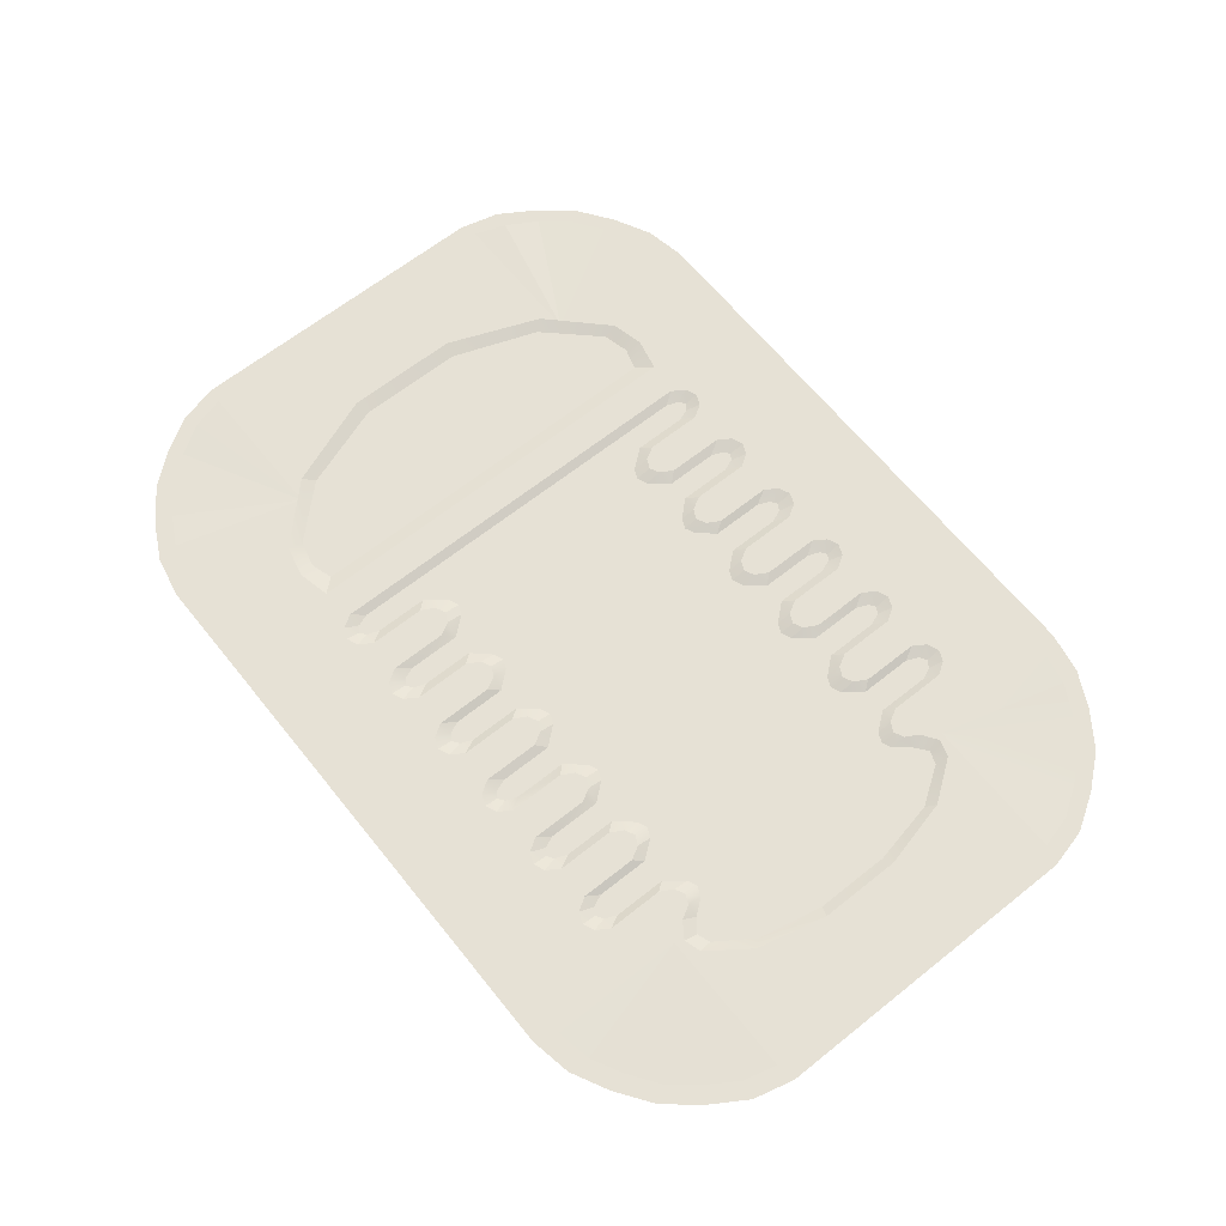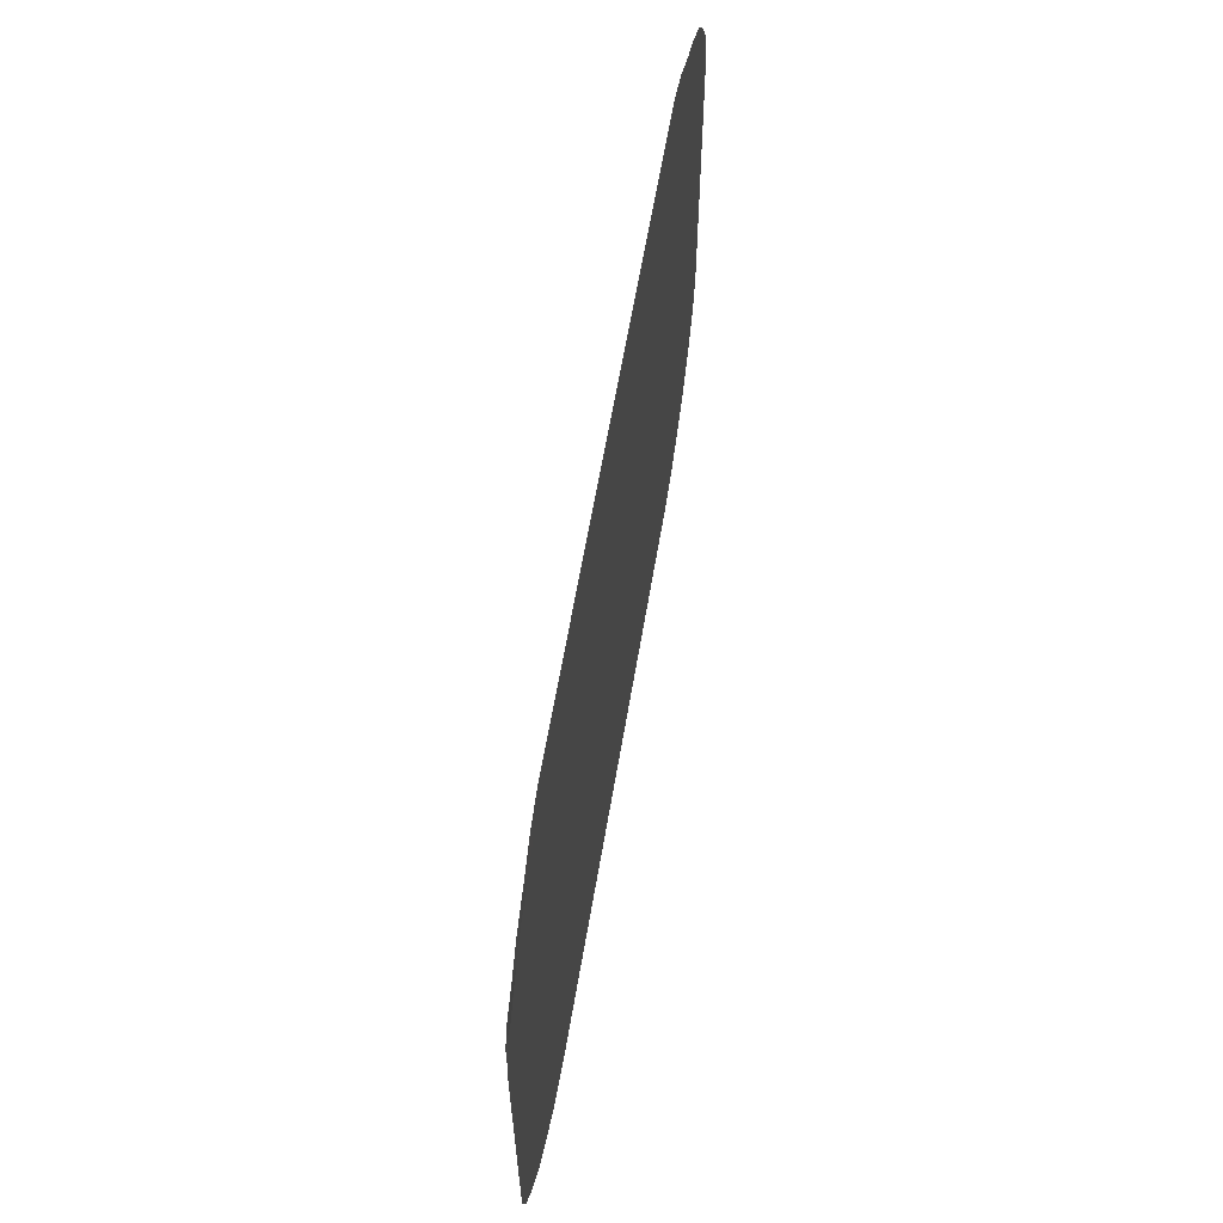
<metadata>
{"format":"obj","ext":"obj","renderer":"f3d","projection":"perspective","resolution":1024,"background":"white","views":[{"elev":64.6,"azim":51.2,"up":"+Y"},{"elev":61.9,"azim":-80.4,"up":"+Z"}]}
</metadata>
<code>
o mesh-0_meshId0_name.003
v 29.01 19.68 -12.34
v 29.01 20.08 -13.92
v 30.09 19.68 -12.8
v 30.09 20.08 -14.44
v 31.44 19.68 -14.48
v 30.89 20.08 -15.85
v 32.83 19.67 -15.6
v 32.67 20.08 -17.07
v 34.52 20.08 -16.48
v -36.2 19.69 5.784
v -37.75 20.12 6.235
v -36.19 19.69 -5.868
v -37.73 20.12 -6.323
v -32.77 19.67 -15.35
v -33.75 20.08 -16.54
v -27.46 19.67 -20.95
v -27.69 20.08 -22.57
v -27.46 19.67 -20.95
v -27.69 20.08 -22.57
v -24.59 19.67 -21.68
v -24.2 20.08 -23.36
v -22.19 19.67 -20.94
v -20.71 20.08 -22.57
v 5.014 19.68 -12.37
v 5.017 20.08 -13.95
v 6.093 19.68 -12.83
v 6.095 20.08 -14.47
v 7.837 19.68 -14.86
v 6.886 20.08 -15.88
v 7.843 19.68 -20.57
v 6.892 20.08 -21.97
v 8.343 19.68 -21.89
v 7.795 20.08 -23.39
v 9.026 19.68 -22.38
v 9.027 20.08 -23.9
v 10.16 19.68 14.88
v 11.11 20.08 15.9
v 10.16 19.68 20.59
v 11.11 20.08 22
v 9.657 19.68 21.91
v 10.21 20.08 23.41
v -8.151 19.68 -20.42
v -9.109 20.08 -21.99
v -7.652 19.68 -21.73
v -8.205 20.08 -23.41
v -6.974 19.68 -22.21
v -6.972 20.08 -23.92
v 4.986 19.68 12.38
v 4.985 20.08 13.96
v 3.907 19.68 12.84
v 3.905 20.08 14.48
v 2.291 19.68 14.76
v 3.114 20.08 15.89
v -0.2835 19.68 -20.41
v -1.108 20.08 -21.98
v 0.2712 19.68 -21.73
v -0.2042 20.08 -23.4
v 1.025 19.68 -22.21
v 1.027 20.08 -23.91
v 12.99 19.68 12.39
v 12.98 20.08 13.97
v 11.91 19.68 12.85
v 11.9 20.08 14.49
v 10.16 19.68 14.88
v 11.11 20.08 15.9
v -2.985 19.68 -12.4
v -2.984 20.08 -13.96
v -1.907 19.68 -12.86
v -1.904 20.08 -14.48
v -0.2902 19.68 -14.75
v -1.113 20.08 -15.89
v 14.09 19.68 -12.82
v 14.09 20.08 -14.46
v 15.76 19.68 -14.79
v 14.88 20.08 -15.87
v 15.77 19.68 -20.48
v 14.89 20.08 -21.97
v 32.05 19.65 32.54
v -32.13 19.65 32.47
v 32.07 19.65 17.97
v -31.87 19.65 17.9
v 32.11 19.65 -17.9
v -31.83 19.65 -17.97
v 38.45 19.67 4.09
v 39.56 20.08 4.473
v 36.99 19.67 11.1
v 37.7 20.08 12.14
v 34.25 19.67 15.14
v 34.48 20.08 16.56
v -11.01 19.68 12.22
v -11.01 20.08 13.94
v -12.09 19.68 12.67
v -12.09 20.08 14.46
v -13.85 19.68 14.88
v -12.88 20.08 15.87
v 20.99 19.68 12.4
v 20.98 20.08 13.98
v 19.91 19.68 12.86
v 19.91 20.08 14.5
v 18.24 19.68 14.83
v 19.11 20.08 15.91
v 34.29 19.67 -15.06
v 37.73 20.08 -12.05
v 37.01 19.67 -11.01
v -31.07 19.1 34.88
v 30.99 19.1 34.95
v -1e-06 19.1 1e-06
v 35.53 19.1 34.1
v 39.54 19.1 32.04
v 43.38 19.1 29.32
v 46.32 19.1 25.78
v 48.76 19.1 21.87
v 49.84 19.1 17.52
v 49.88 19.1 -17.4
v 48.81 19.1 -21.75
v 46.38 19.1 -25.67
v 43.45 19.1 -29.22
v 39.62 19.1 -31.95
v 35.6 19.1 -34.02
v 31.07 19.1 -34.88
v -30.99 19.1 -34.95
v -35.53 19.1 -34.1
v -39.54 19.1 -32.04
v -43.38 19.1 -29.32
v 18.24 19.68 14.83
v 19.11 20.08 15.91
v 18.23 19.68 20.51
v 19.11 20.08 22.01
v 22.06 20.08 14.5
v 22.06 19.68 12.86
v 22.85 20.08 15.91
v 22.06 20.08 14.5
v 23.63 19.68 14.87
v 22.06 19.68 12.86
v 18.23 19.68 20.51
v 19.11 20.08 22.01
v 17.7 19.68 21.83
v 18.21 20.08 23.42
v 23.63 19.68 14.87
v 23.62 19.68 20.57
v 22.85 20.08 15.91
v 22.84 20.08 22.01
v 17.7 19.68 21.83
v 18.21 20.08 23.42
v 16.97 19.68 22.31
v 16.97 20.08 23.93
v 23.62 19.68 20.57
v 24.19 19.68 21.89
v 22.84 20.08 22.01
v 23.74 20.08 23.43
v 16.25 19.68 21.83
v 16.97 19.68 22.31
v 15.74 20.08 23.42
v 16.97 20.08 23.93
v 24.19 19.68 21.89
v 24.97 19.68 22.37
v 23.74 20.08 23.43
v 24.97 20.08 23.94
v 25.76 19.68 21.89
v 26.21 20.08 23.43
v 24.97 19.68 22.37
v 24.97 20.08 23.94
v 26.33 19.68 20.57
v 27.11 20.08 22.01
v 25.76 19.68 21.89
v 26.21 20.08 23.43
v 26.34 19.68 14.88
v 27.11 20.08 15.92
v 26.33 19.68 20.57
v 27.11 20.08 22.01
v 27.11 20.08 15.92
v 26.34 19.68 14.88
v 27.48 20.08 15.26
v 27.9 20.08 14.51
v 28.98 19.68 12.41
v 28.98 20.08 13.99
v 27.91 19.68 12.87
v 27.9 20.08 14.51
v 30.06 20.08 14.51
v 30.06 19.68 12.87
v 30.85 20.08 15.93
v 31.41 19.68 14.56
v 31.41 19.68 14.56
v 32.8 19.67 15.67
v 30.85 20.08 15.93
v 32.63 20.08 17.15
v 34.25 19.67 15.14
v 34.48 20.08 16.56
v 32.8 19.67 15.67
v 32.63 20.08 17.15
v 38.46 19.67 -4.001
v 39.57 20.08 -4.383
v 38.45 19.67 4.09
v 39.56 20.08 4.473
v 37.73 20.08 -12.05
v 37.01 19.67 -11.01
v 27.94 20.08 -14.44
v 27.94 19.68 -12.8
v 27.15 20.08 -15.86
v 27.94 20.08 -14.44
v 26.37 19.68 -14.81
v 27.94 19.68 -12.8
v 27.16 20.08 -21.95
v 26.38 19.68 -20.51
v 26.38 19.68 -20.51
v 25.81 19.68 -21.83
v 27.16 20.08 -21.95
v 26.26 20.08 -23.37
v 25.81 19.68 -21.83
v 25.02 19.68 -22.32
v 26.26 20.08 -23.37
v 25.03 20.08 -23.89
v -3.014 19.68 12.4
v -1.936 19.68 12.86
v -3.017 20.08 13.95
v -1.939 20.08 14.47
v -3.014 19.68 12.4
v -3.017 20.08 13.95
v -4.093 19.68 12.86
v -4.095 20.08 14.47
v -4.886 20.08 15.88
v -5.844 19.68 14.75
v -4.095 20.08 14.47
v -4.093 19.68 12.86
v -5.844 19.68 14.75
v -4.886 20.08 15.88
v -5.85 19.68 20.4
v -4.891 20.08 21.98
v -6.348 19.68 21.72
v -5.795 20.08 23.39
v -7.025 19.68 22.2
v -7.028 20.08 23.91
v -7.028 20.08 23.91
v -8.258 20.08 23.39
v -7.025 19.68 22.2
v -7.704 19.68 21.72
v -8.197 19.68 20.4
v -9.159 20.08 21.97
v -9.159 20.08 21.97
v -9.153 20.08 15.88
v -8.197 19.68 20.4
v -8.191 19.68 14.74
v -9.939 20.08 14.46
v -9.935 19.68 12.68
v -11.01 19.68 12.22
v -9.935 19.68 12.68
v -11.01 20.08 13.94
v -9.939 20.08 14.46
v -13.85 19.68 14.88
v -12.88 20.08 15.87
v -13.85 19.68 20.6
v -12.89 20.08 21.97
v -13.85 19.68 20.6
v -12.89 20.08 21.97
v -14.35 19.68 21.92
v -13.79 20.08 23.38
v -35.6 19.1 34.02
v -39.62 19.1 31.95
v -43.45 19.1 29.22
v -46.38 19.1 25.67
v -48.81 19.1 21.75
v -49.88 19.1 17.4
v -49.84 19.1 -17.52
v -48.76 19.1 -21.87
v -46.32 19.1 -25.78
v 15.72 19.68 20.51
v 16.25 19.68 21.83
v 14.84 20.08 22
v 15.74 20.08 23.42
v 14.84 20.08 22
v 14.85 20.08 15.9
v 15.72 19.68 20.51
v 15.73 19.68 14.83
v 14.06 20.08 14.49
v 14.06 19.68 12.85
v 12.99 19.68 12.39
v 14.06 19.68 12.85
v 12.98 20.08 13.97
v 14.06 20.08 14.49
v -5.85 19.68 20.4
v -4.891 20.08 21.98
v -6.348 19.68 21.72
v -5.795 20.08 23.39
v 9.657 19.68 21.91
v 10.21 20.08 23.41
v 8.974 19.68 22.4
v 8.973 20.08 23.93
v 8.973 20.08 23.93
v 7.741 20.08 23.41
v 8.974 19.68 22.4
v 8.293 19.68 21.91
v 7.793 19.68 20.59
v 6.84 20.08 21.99
v 7.801 19.68 14.88
v 7.793 19.68 20.59
v 6.848 20.08 15.9
v 6.84 20.08 21.99
v 6.848 20.08 15.9
v 6.061 20.08 14.48
v 7.801 19.68 14.88
v 6.063 19.68 12.84
v 4.986 19.68 12.38
v 6.063 19.68 12.84
v 4.985 20.08 13.96
v 6.061 20.08 14.48
v 2.291 19.68 14.76
v 3.114 20.08 15.89
v 2.284 19.68 20.42
v 3.108 20.08 21.99
v 2.284 19.68 20.42
v 3.108 20.08 21.99
v 1.729 19.68 21.73
v 2.205 20.08 23.4
v 1.729 19.68 21.73
v 2.205 20.08 23.4
v 0.9736 19.68 22.21
v 0.9732 20.08 23.92
v 0.9732 20.08 23.92
v -0.2588 20.08 23.4
v 0.9736 19.68 22.21
v 0.2189 19.68 21.73
v -0.3316 19.68 20.41
v -1.159 20.08 21.98
v -0.3249 19.68 14.75
v -0.3316 19.68 20.41
v -1.151 20.08 15.89
v -1.159 20.08 21.98
v -1.151 20.08 15.89
v -0.3249 19.68 14.75
v -5.803 19.68 -20.42
v -6.297 19.68 -21.73
v -4.84 20.08 -21.99
v -5.741 20.08 -23.4
v -6.297 19.68 -21.73
v -6.974 19.68 -22.21
v -5.741 20.08 -23.4
v -6.972 20.08 -23.92
v -8.155 19.68 -14.76
v -9.115 20.08 -15.9
v -8.151 19.68 -20.42
v -9.109 20.08 -21.99
v -9.115 20.08 -15.9
v -8.155 19.68 -14.76
v -9.906 20.08 -14.49
v -9.907 19.68 -12.7
v 7.837 19.68 -14.86
v 6.886 20.08 -15.88
v 7.843 19.68 -20.57
v 6.892 20.08 -21.97
v -10.99 19.68 -12.25
v -10.98 20.08 -13.97
v -9.907 19.68 -12.7
v -9.906 20.08 -14.49
v -10.99 19.68 -12.25
v -12.06 19.68 -12.7
v -10.98 20.08 -13.97
v -12.06 20.08 -14.49
v -12.85 20.08 -15.9
v -12.06 20.08 -14.49
v -13.81 19.68 -14.91
v -12.06 19.68 -12.7
v -13.81 19.68 -14.91
v -13.8 19.68 -20.63
v -12.85 20.08 -15.9
v -12.84 20.08 -22
v -13.8 19.68 -20.63
v -14.3 19.68 -21.95
v -12.84 20.08 -22
v -13.74 20.08 -23.41
v -14.3 19.68 -21.95
v -14.97 19.68 -22.44
v -13.74 20.08 -23.41
v -14.97 20.08 -23.93
v -15.65 19.68 -21.96
v -16.21 20.08 -23.42
v -14.97 19.68 -22.44
v -14.97 20.08 -23.93
v -16.15 19.68 -20.63
v -17.11 20.08 -22
v -15.65 19.68 -21.96
v -16.21 20.08 -23.42
v -16.15 19.68 -20.63
v -16.19 19.68 20.59
v -17.11 20.08 -22
v -17.16 20.08 21.96
v -16.19 19.68 20.59
v -15.7 19.68 21.92
v -17.16 20.08 21.96
v -16.26 20.08 23.38
v -15.7 19.68 21.92
v -15.02 19.68 22.41
v -16.26 20.08 23.38
v -15.03 20.08 23.9
v -14.35 19.68 21.92
v -13.79 20.08 23.38
v -15.02 19.68 22.41
v -15.03 20.08 23.9
v -22.23 19.67 20.89
v -22.19 19.67 -20.94
v -20.75 20.08 22.52
v -20.71 20.08 -22.57
v -33.79 20.08 16.46
v -32.8 19.67 15.27
v -32.8 19.67 15.27
v -27.51 19.67 20.88
v -33.79 20.08 16.46
v -27.75 20.08 22.51
v -24.25 20.08 23.31
v -24.64 19.67 21.62
v -20.75 20.08 22.52
v -22.23 19.67 20.89
v 35.86 19.59 -31.72
v 32.11 19.65 -17.9
v 32.13 19.65 -32.47
v 47.79 19.65 17.99
v 47.83 19.65 -17.88
v -47.79 19.65 -17.99
v -47.83 19.65 17.88
v 46.88 19.59 -21.49
v 32.11 19.65 -17.9
v 44.78 19.51 -24.72
v 42.33 19.51 -27.69
v 42.33 19.51 -27.69
v 32.11 19.65 -17.9
v 39.13 19.51 -29.96
v 35.86 19.59 -31.72
v 24.24 19.68 -21.83
v 23.79 20.08 -23.37
v 25.02 19.68 -22.32
v 25.03 20.08 -23.89
v 23.67 19.68 -20.51
v 22.89 20.08 -21.96
v 24.24 19.68 -21.83
v 23.79 20.08 -23.37
v 23.66 19.68 -14.82
v 22.88 20.08 -15.86
v 23.67 19.68 -20.51
v 22.89 20.08 -21.96
v 22.88 20.08 -15.86
v 23.66 19.68 -14.82
v 22.09 20.08 -14.45
v 22.09 19.68 -12.81
v 21.01 19.68 -12.35
v 21.01 20.08 -13.93
v 22.09 19.68 -12.81
v 22.09 20.08 -14.45
v 19.94 20.08 -14.45
v 19.93 19.68 -12.81
v 19.15 20.08 -15.87
v 18.27 19.68 -14.79
v 18.27 19.68 -14.79
v 18.28 19.68 -20.47
v 19.15 20.08 -15.87
v 19.16 20.08 -21.96
v 18.28 19.68 -20.47
v 17.75 19.68 -21.79
v 19.16 20.08 -21.96
v 18.26 20.08 -23.38
v 17.75 19.68 -21.79
v 17.02 19.68 -22.27
v 18.26 20.08 -23.38
v 17.03 20.08 -23.9
v 16.3 19.68 -21.79
v 15.79 20.08 -23.38
v 17.02 19.68 -22.27
v 17.03 20.08 -23.9
v 15.77 19.68 -20.48
v 14.89 20.08 -21.97
v 16.3 19.68 -21.79
v 15.79 20.08 -23.38
v 13.01 19.68 -12.36
v 13.01 20.08 -13.94
v 14.09 19.68 -12.82
v 14.09 20.08 -14.46
v 13.01 19.68 -12.36
v 11.93 19.68 -12.82
v 13.01 20.08 -13.94
v 11.94 20.08 -14.46
v -0.2902 19.68 -14.75
v -1.113 20.08 -15.89
v -0.2835 19.68 -20.41
v -1.108 20.08 -21.98
v -2.985 19.68 -12.4
v -4.063 19.68 -12.86
v -2.984 20.08 -13.96
v -4.06 20.08 -14.48
v -4.848 20.08 -15.89
v -4.06 20.08 -14.48
v -5.809 19.68 -14.76
v -4.063 19.68 -12.86
v -5.809 19.68 -14.76
v -5.803 19.68 -20.42
v -4.848 20.08 -15.89
v -4.84 20.08 -21.99
v 1.78 19.68 -21.72
v 1.025 19.68 -22.21
v 2.259 20.08 -23.39
v 1.027 20.08 -23.91
v 2.332 19.68 -20.41
v 1.78 19.68 -21.72
v 3.16 20.08 -21.98
v 2.259 20.08 -23.39
v 2.325 19.68 -14.75
v 2.332 19.68 -20.41
v 3.152 20.08 -15.88
v 3.16 20.08 -21.98
v 3.152 20.08 -15.88
v 3.939 20.08 -14.47
v 2.325 19.68 -14.75
v 3.937 19.68 -12.83
v 5.014 19.68 -12.37
v 3.937 19.68 -12.83
v 5.017 20.08 -13.95
v 3.939 20.08 -14.47
v 9.709 19.68 -21.89
v 9.026 19.68 -22.38
v 10.26 20.08 -23.39
v 9.027 20.08 -23.9
v 10.26 20.08 -23.39
v 11.16 20.08 -21.97
v 9.709 19.68 -21.89
v 10.21 19.68 -20.57
v 10.2 19.68 -14.86
v 11.15 20.08 -15.88
v 11.15 20.08 -15.88
v 11.94 20.08 -14.46
v 10.2 19.68 -14.86
v 11.93 19.68 -12.82
v -42.26 19.51 -27.78
v -31.83 19.65 -17.97
v -44.72 19.51 -24.82
v -35.79 19.59 -31.81
v -31.83 19.65 -17.97
v -39.06 19.51 -30.05
v -31.87 19.65 17.9
v -44.78 19.51 24.72
v -46.88 19.59 21.49
v -39.13 19.51 29.96
v -42.33 19.51 27.69
v -31.87 19.65 17.9
v 44.72 19.51 24.82
v 32.07 19.65 17.97
v 46.83 19.59 21.59
v 39.06 19.51 30.05
v 32.07 19.65 17.97
v 42.26 19.51 27.78
v 32.13 19.65 -32.47
v -32.05 19.65 -32.54
v 32.05 19.65 32.54
v 32.07 19.65 17.97
v 35.79 19.59 31.81
v 47.83 19.65 -17.88
v 32.11 19.65 -17.9
v 46.88 19.59 -21.49
v -32.05 19.65 -32.54
v -31.83 19.65 -17.97
v -35.79 19.59 -31.81
v -39.06 19.51 -30.05
v -31.83 19.65 -17.97
v -42.26 19.51 -27.78
v -44.72 19.51 -24.82
v -31.83 19.65 -17.97
v -46.56 19.71 -21.41
v -35.86 19.59 31.72
v -39.13 19.51 29.96
v -31.87 19.65 17.9
v -32.13 19.65 32.47
v -35.86 19.59 31.72
v -31.87 19.65 17.9
v -31.87 19.65 17.9
v -42.33 19.51 27.69
v -44.78 19.51 24.72
v 46.83 19.59 21.59
v 32.07 19.65 17.97
v 47.79 19.65 17.99
v -46.56 19.71 -21.41
v -31.83 19.65 -17.97
v -47.79 19.65 -17.99
v -47.83 19.65 17.88
v -31.87 19.65 17.9
v -46.88 19.59 21.49
v 27.91 19.68 12.87
v 35.79 19.59 31.81
v 32.07 19.65 17.97
v 39.06 19.51 30.05
v 42.26 19.51 27.78
v 32.07 19.65 17.97
v 44.72 19.51 24.82
f 80 79 78
f 80 81 79
f 82 81 80
f 82 83 81
f 107 106 105
f 107 108 106
f 109 108 107
f 107 110 109
f 107 111 110
f 112 111 107
f 107 113 112
f 107 114 113
f 115 114 107
f 107 116 115
f 107 117 116
f 118 117 107
f 107 119 118
f 107 120 119
f 121 120 107
f 107 122 121
f 107 123 122
f 124 123 107
f 127 126 125
f 127 128 126
f 141 140 139
f 141 142 140
f 169 168 167
f 169 170 168
f 227 226 225
f 227 228 226
f 251 250 249
f 251 252 250
f 257 107 105
f 257 258 107
f 259 107 258
f 259 260 107
f 261 107 260
f 261 262 107
f 263 107 262
f 263 264 107
f 265 107 264
f 265 124 107
f 296 295 294
f 296 297 295
f 308 307 306
f 308 309 307
f 326 325 324
f 326 327 325
f 340 339 338
f 340 341 339
f 348 347 346
f 348 349 347
f 364 363 362
f 364 365 363
f 384 383 382
f 384 385 383
f 400 399 398
f 400 401 399
f 416 80 415
f 416 82 80
f 418 83 417
f 418 81 83
f 437 436 435
f 437 438 436
f 453 452 451
f 453 454 452
f 481 480 479
f 481 482 480
f 493 492 491
f 493 494 492
f 505 504 503
f 505 506 504
f 531 530 529
f 534 533 532
f 537 536 535
f 540 539 538
f 543 542 541
f 546 545 544
f 548 83 547
f 551 550 549
f 554 553 552
f 557 556 555
f 560 559 558
f 563 562 561
f 566 565 564
f 569 568 567
f 572 571 570
f 575 574 573
f 578 577 576
f 581 580 579
f 585 584 583
f 588 587 586
f 3 2 1
f 3 4 2
f 5 4 3
f 5 6 4
f 7 6 5
f 7 8 6
f 9 8 7
f 12 11 10
f 12 13 11
f 14 13 12
f 14 15 13
f 16 15 14
f 16 17 15
f 20 19 18
f 20 21 19
f 22 21 20
f 22 23 21
f 26 25 24
f 26 27 25
f 28 27 26
f 28 29 27
f 32 31 30
f 32 33 31
f 34 33 32
f 34 35 33
f 38 37 36
f 38 39 37
f 40 39 38
f 40 41 39
f 44 43 42
f 44 45 43
f 46 45 44
f 46 47 45
f 50 49 48
f 50 51 49
f 52 51 50
f 52 53 51
f 56 55 54
f 56 57 55
f 58 57 56
f 58 59 57
f 62 61 60
f 62 63 61
f 64 63 62
f 64 65 63
f 68 67 66
f 68 69 67
f 70 69 68
f 70 71 69
f 74 73 72
f 74 75 73
f 76 75 74
f 76 77 75
f 86 85 84
f 86 87 85
f 88 87 86
f 88 89 87
f 92 91 90
f 92 93 91
f 94 93 92
f 94 95 93
f 98 97 96
f 98 99 97
f 100 99 98
f 100 101 99
f 102 9 7
f 102 103 9
f 104 103 102
f 130 97 129
f 130 96 97
f 133 132 131
f 133 134 132
f 137 136 135
f 137 138 136
f 145 144 143
f 145 146 144
f 149 148 147
f 149 150 148
f 153 152 151
f 153 154 152
f 157 156 155
f 157 158 156
f 161 160 159
f 161 162 160
f 165 164 163
f 165 166 164
f 173 172 171
f 173 174 172
f 177 176 175
f 177 178 176
f 180 176 179
f 180 175 176
f 182 179 181
f 182 180 179
f 185 184 183
f 185 186 184
f 189 188 187
f 189 190 188
f 193 192 191
f 193 194 192
f 196 192 195
f 196 191 192
f 198 2 197
f 198 1 2
f 201 200 199
f 201 202 200
f 204 199 203
f 204 201 199
f 207 206 205
f 207 208 206
f 211 210 209
f 211 212 210
f 215 214 213
f 215 216 214
f 219 218 217
f 219 220 218
f 223 222 221
f 223 224 222
f 231 230 229
f 231 232 230
f 235 234 233
f 235 236 234
f 238 236 237
f 238 234 236
f 241 240 239
f 241 242 240
f 242 243 240
f 242 244 243
f 247 246 245
f 247 248 246
f 255 254 253
f 255 256 254
f 268 267 266
f 268 269 267
f 272 271 270
f 272 273 271
f 273 274 271
f 273 275 274
f 278 277 276
f 278 279 277
f 282 281 280
f 282 283 281
f 286 285 284
f 286 287 285
f 290 289 288
f 290 291 289
f 293 291 292
f 293 289 291
f 300 299 298
f 300 301 299
f 304 303 302
f 304 305 303
f 312 311 310
f 312 313 311
f 316 315 314
f 316 317 315
f 320 319 318
f 320 321 319
f 323 321 322
f 323 319 321
f 329 216 328
f 329 214 216
f 332 331 330
f 332 333 331
f 336 335 334
f 336 337 335
f 344 343 342
f 344 345 343
f 352 351 350
f 352 353 351
f 356 355 354
f 356 357 355
f 360 359 358
f 360 361 359
f 368 367 366
f 368 369 367
f 372 371 370
f 372 373 371
f 376 375 374
f 376 377 375
f 380 379 378
f 380 381 379
f 388 387 386
f 388 389 387
f 392 391 390
f 392 393 391
f 396 395 394
f 396 397 395
f 403 11 402
f 403 10 11
f 406 405 404
f 406 407 405
f 409 407 408
f 409 405 407
f 411 408 410
f 411 409 408
f 414 413 412
f 414 83 413
f 421 420 419
f 421 422 420
f 425 424 423
f 425 426 424
f 429 428 427
f 429 430 428
f 433 432 431
f 433 434 432
f 441 440 439
f 441 442 440
f 445 444 443
f 445 446 444
f 448 444 447
f 448 443 444
f 450 447 449
f 450 448 447
f 457 456 455
f 457 458 456
f 461 460 459
f 461 462 460
f 465 464 463
f 465 466 464
f 469 468 467
f 469 470 468
f 473 472 471
f 473 474 472
f 477 476 475
f 477 478 476
f 485 484 483
f 485 486 484
f 489 488 487
f 489 490 488
f 497 496 495
f 497 498 496
f 501 500 499
f 501 502 500
f 509 508 507
f 509 510 508
f 513 512 511
f 513 514 512
f 517 516 515
f 517 518 516
f 521 520 519
f 521 522 520
f 524 522 523
f 524 520 522
f 527 526 525
f 527 528 526
f 582 172 174

</code>
